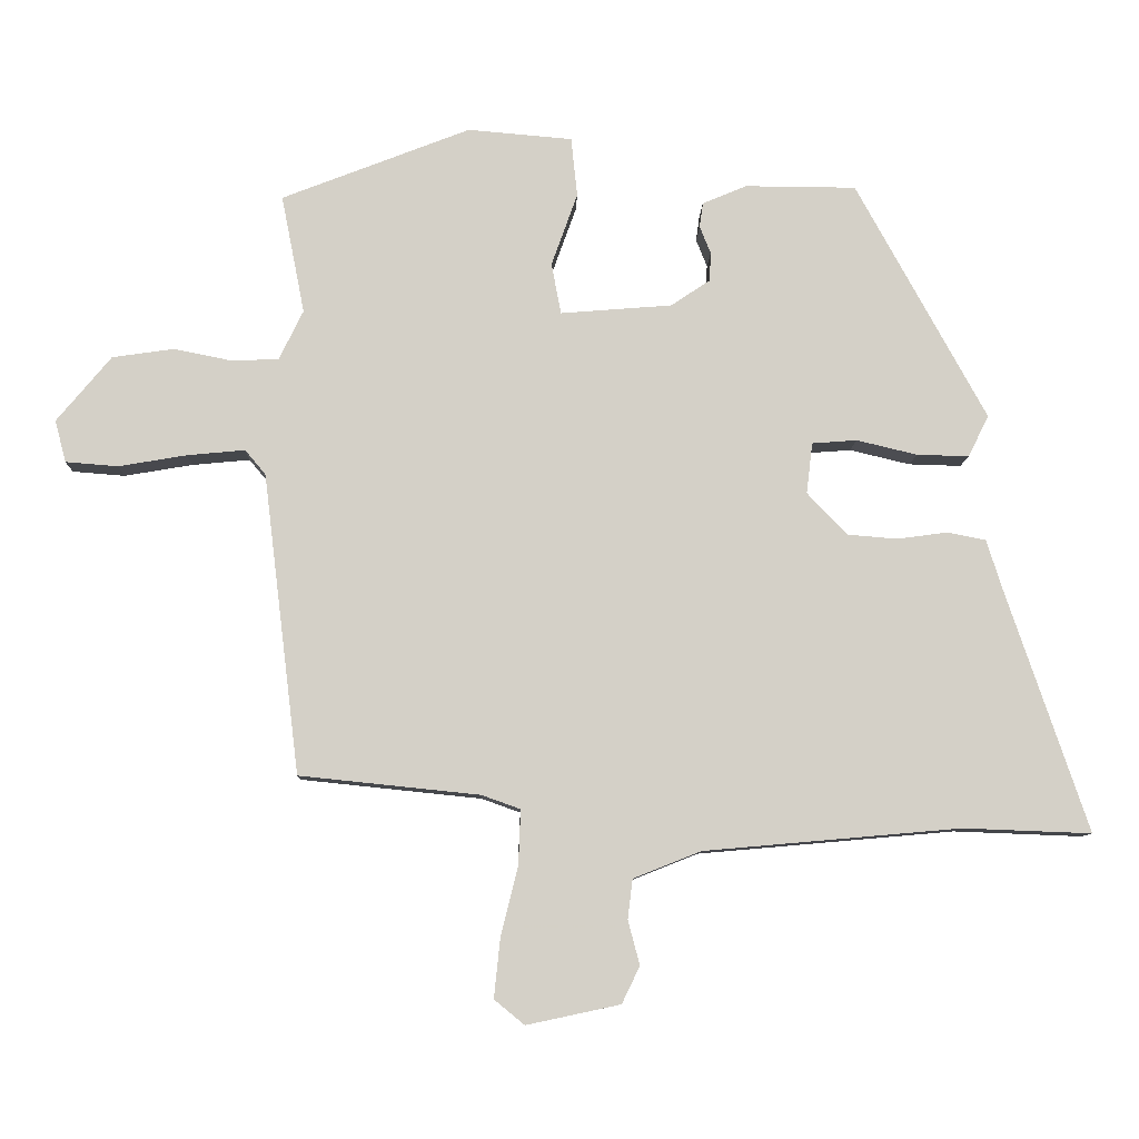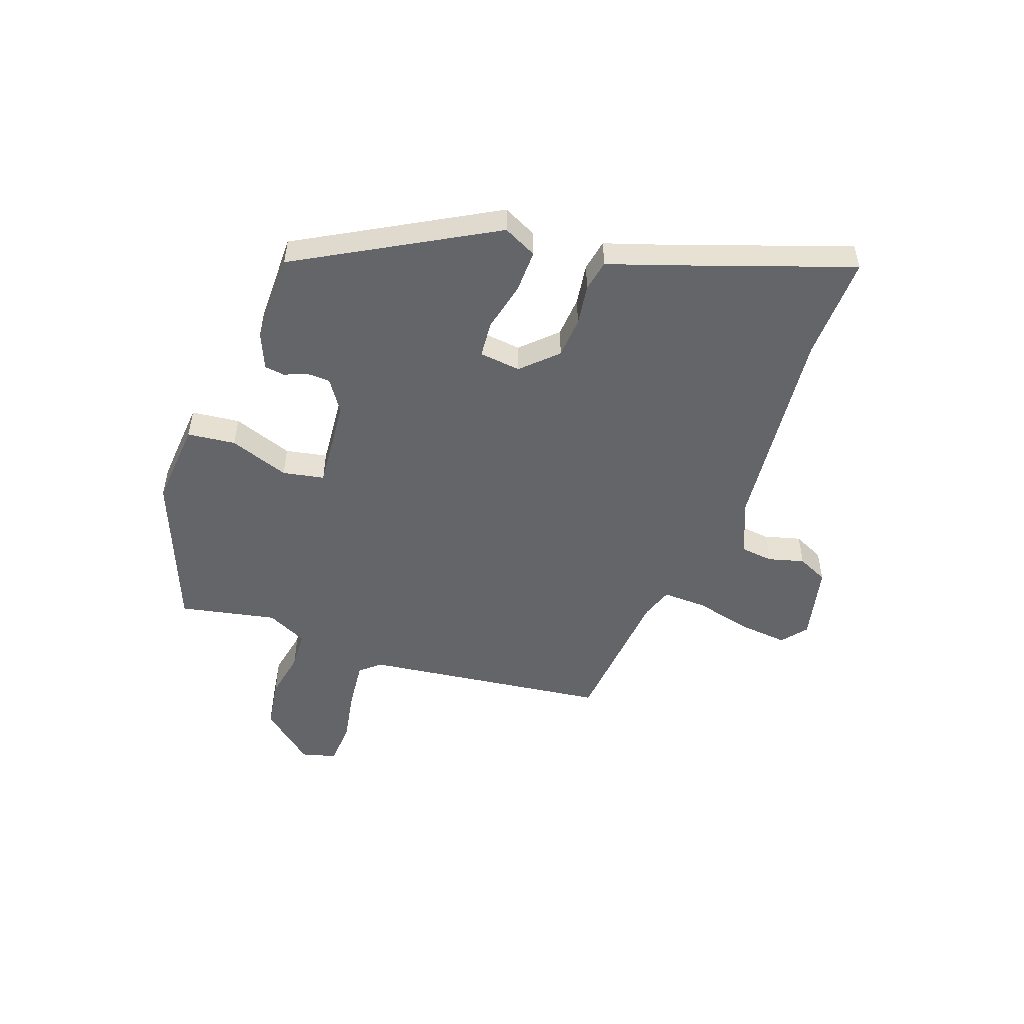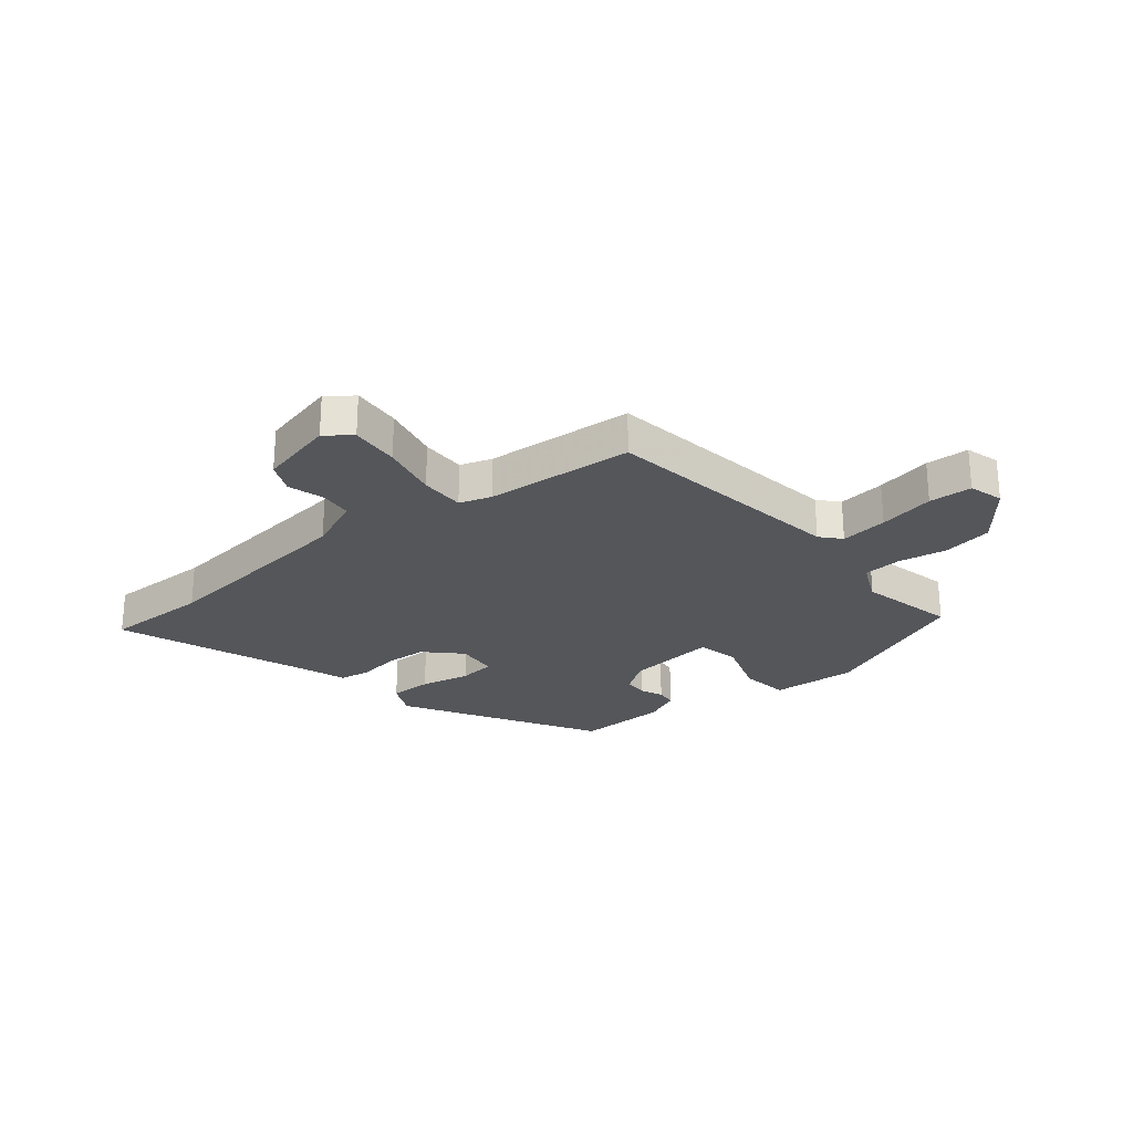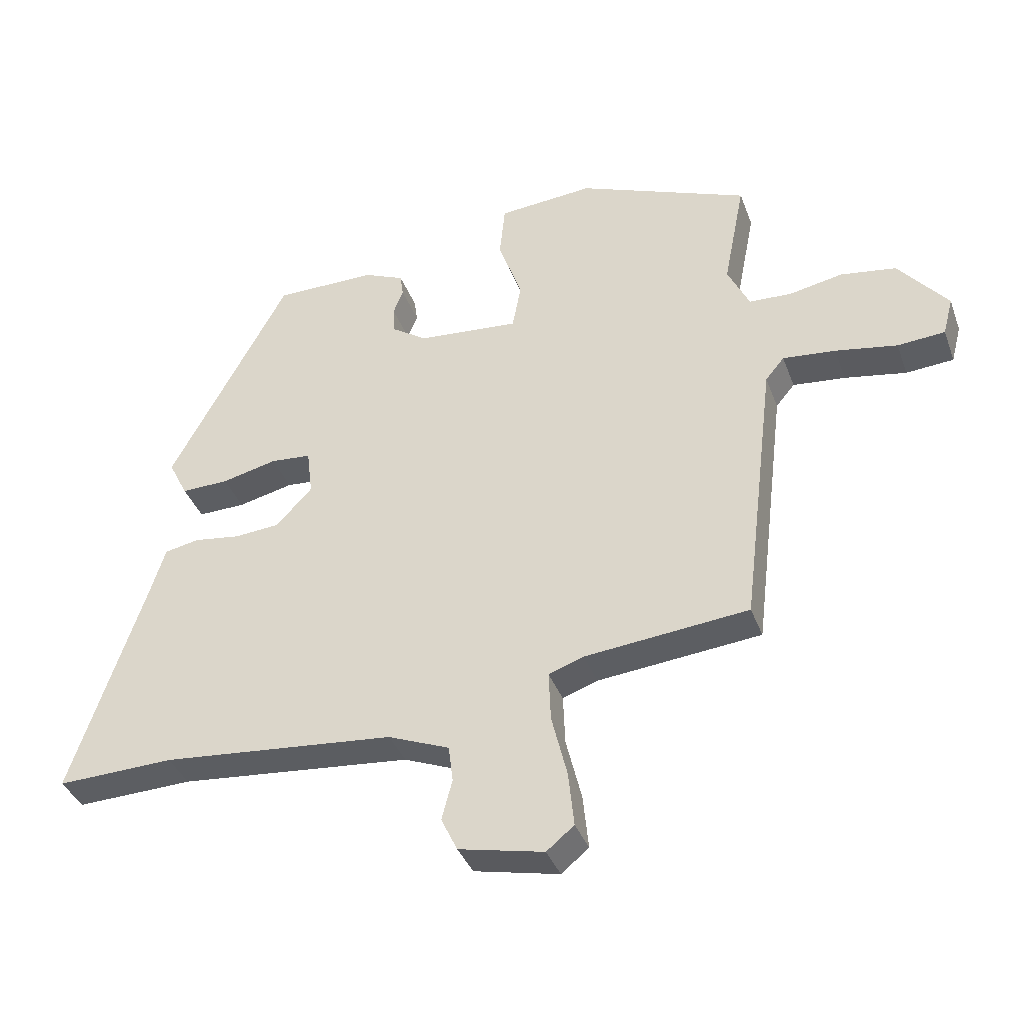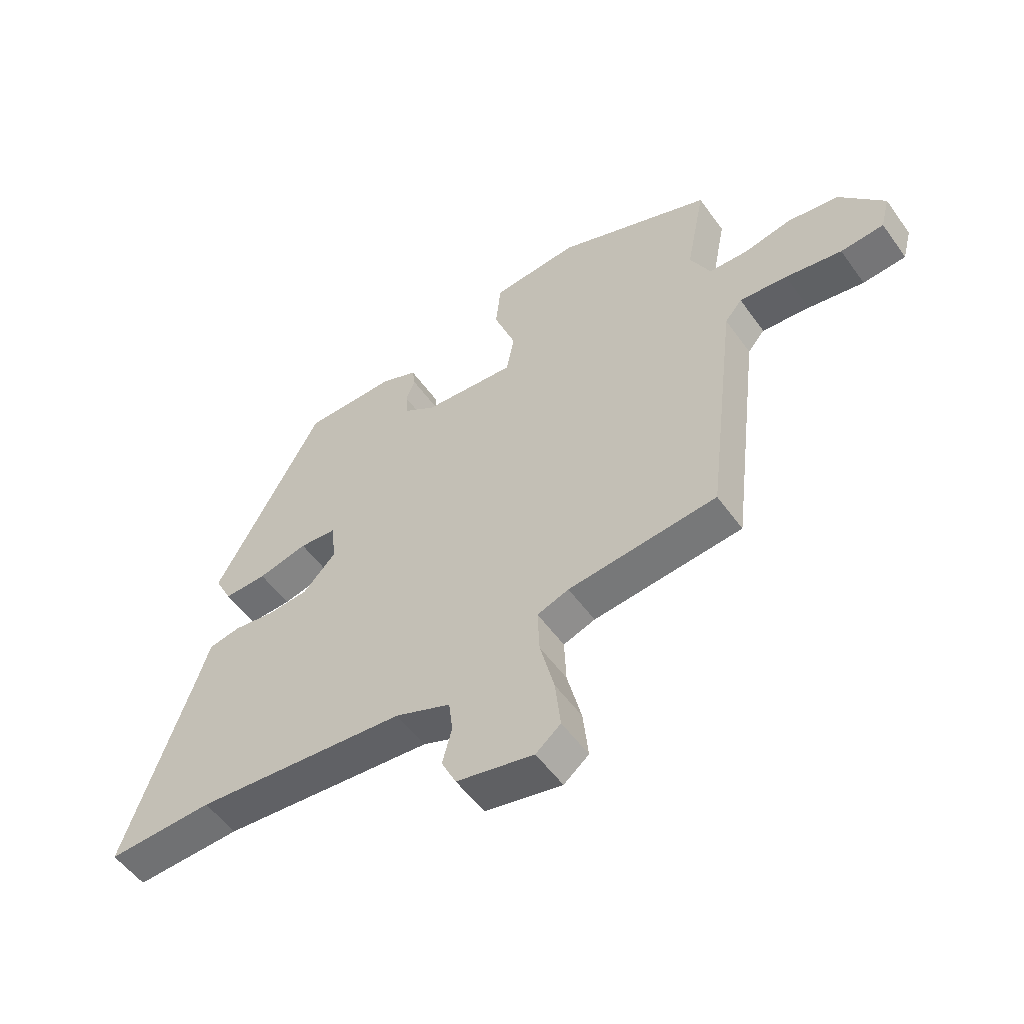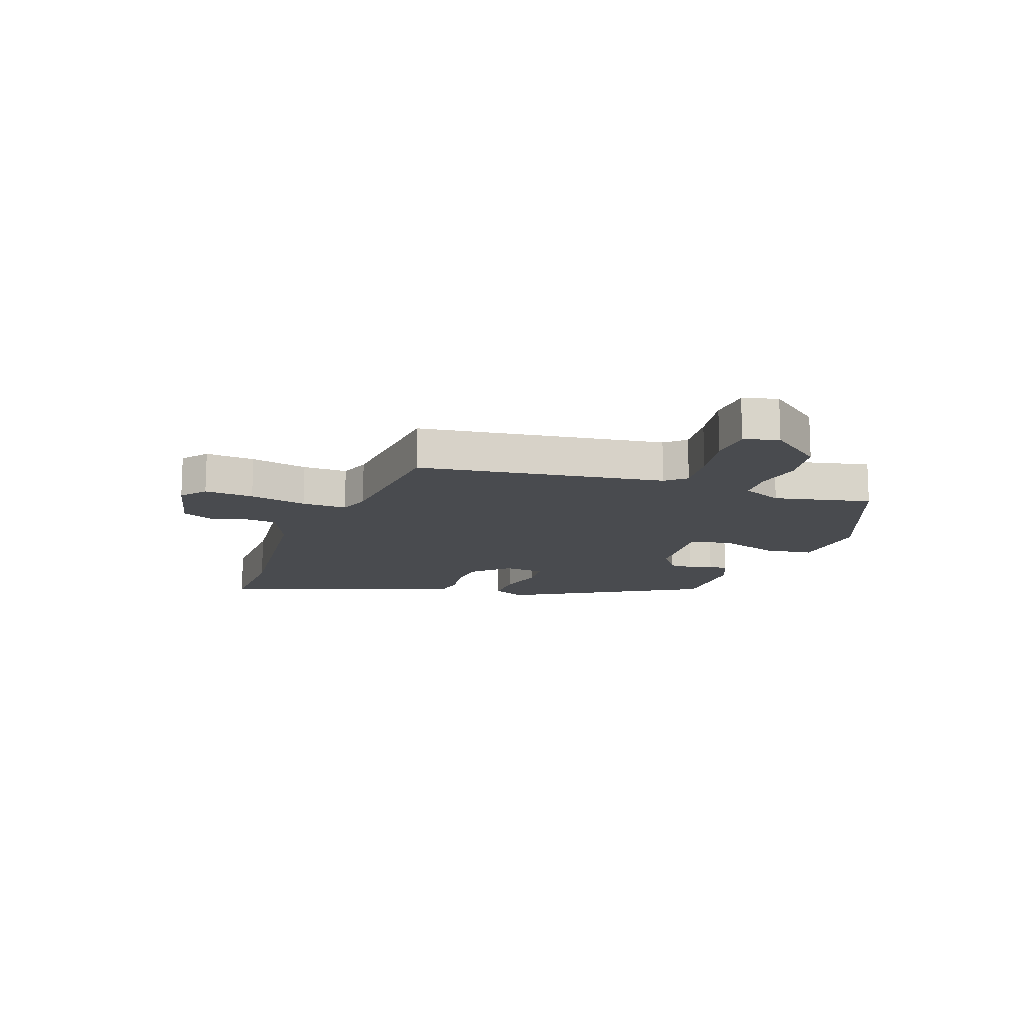
<metadata>
{"format":"obj","ext":"obj","renderer":"f3d","projection":"perspective","resolution":1024,"background":"white","views":[{"elev":-9.3,"azim":-1.6,"up":"+Z"},{"elev":-51.4,"azim":70.7,"up":"+Y"},{"elev":-25.6,"azim":-139.3,"up":"+Y"},{"elev":-37.3,"azim":-161.0,"up":"+Z"},{"elev":-53.7,"azim":-145.1,"up":"+Z"},{"elev":-13.7,"azim":-108.7,"up":"+Y"}]}
</metadata>
<code>
v 0.656 0.07 -0.506
v 0.469 0.07 -0.499
v 0.096 0.07 -0.532
v -0.002 0.07 -0.571
v -0.009 0.07 -0.629
v 0.008 0.07 -0.693
v -0.018 0.07 -0.747
v -0.154 0.07 -0.776
v -0.198 0.07 -0.74
v -0.189 0.07 -0.653
v -0.164 0.07 -0.552
v -0.161 0.07 -0.473
v -0.217 0.07 -0.453
v -0.479 0.07 -0.426
v -0.532 0.07 0.01
v -0.562 0.07 0.046
v -0.646 0.07 0.038
v -0.745 0.07 0.021
v -0.821 0.07 0.027
v -0.837 0.07 0.088
v -0.758 0.07 0.183
v -0.669 0.07 0.196
v -0.584 0.07 0.179
v -0.516 0.07 0.182
v -0.481 0.07 0.254
v -0.515 0.07 0.426
v -0.241 0.07 0.533
v -0.089 0.07 0.52
v -0.08 0.07 0.434
v -0.118 0.07 0.328
v -0.104 0.07 0.254
v 0.058 0.07 0.267
v 0.115 0.07 0.305
v 0.117 0.07 0.347
v 0.101 0.07 0.387
v 0.106 0.07 0.423
v 0.17 0.07 0.45
v 0.332 0.07 0.449
v 0.522 0.07 0.103
v 0.492 0.07 0.043
v 0.416 0.07 0.045
v 0.328 0.07 0.066
v 0.263 0.07 0.061
v 0.254 0.07 -0.013
v 0.312 0.07 -0.074
v 0.385 0.07 -0.08
v 0.458 0.07 -0.07
v 0.514 0.07 -0.081
v 0.537 0.07 -0.154
v 0.656 0 -0.506
v 0.469 0 -0.499
v 0.096 0 -0.532
v -0.002 0 -0.571
v -0.009 0 -0.629
v 0.008 0 -0.693
v -0.018 0 -0.747
v -0.154 0 -0.776
v -0.198 0 -0.74
v -0.189 0 -0.653
v -0.164 0 -0.552
v -0.161 0 -0.473
v -0.217 0 -0.453
v -0.479 0 -0.426
v -0.532 0 0.01
v -0.562 0 0.046
v -0.646 0 0.038
v -0.745 0 0.021
v -0.821 0 0.027
v -0.837 0 0.088
v -0.758 0 0.183
v -0.669 0 0.196
v -0.584 0 0.179
v -0.516 0 0.182
v -0.481 0 0.254
v -0.515 0 0.426
v -0.241 0 0.533
v -0.089 0 0.52
v -0.08 0 0.434
v -0.118 0 0.328
v -0.104 0 0.254
v 0.058 0 0.267
v 0.115 0 0.305
v 0.117 0 0.347
v 0.101 0 0.387
v 0.106 0 0.423
v 0.17 0 0.45
v 0.332 0 0.449
v 0.522 0 0.103
v 0.492 0 0.043
v 0.416 0 0.045
v 0.328 0 0.066
v 0.263 0 0.061
v 0.254 0 -0.013
v 0.312 0 -0.074
v 0.385 0 -0.08
v 0.458 0 -0.07
v 0.514 0 -0.081
v 0.537 0 -0.154
f 46 47 48 49
f 45 46 49 1
f 44 45 1 2
f 39 40 41 42
f 39 42 43
f 38 39 43
f 37 38 43
f 34 35 36 37
f 33 34 37 43
f 32 33 43 44
f 27 28 29 30
f 25 26 27 30
f 24 25 30 31
f 20 21 22 23
f 20 23 24
f 17 18 19 20
f 16 17 20 24
f 15 16 24 31
f 13 14 15 31
f 8 9 10 11
f 8 11 12
f 5 6 7 8
f 4 5 8 12
f 3 4 12
f 13 31 32 44
f 12 13 44
f 2 3 12 44
f 98 97 96 95
f 50 98 95 94
f 51 50 94 93
f 91 90 89 88
f 92 91 88
f 92 88 87
f 92 87 86
f 86 85 84 83
f 92 86 83 82
f 93 92 82 81
f 79 78 77 76
f 79 76 75 74
f 80 79 74 73
f 72 71 70 69
f 73 72 69
f 69 68 67 66
f 73 69 66 65
f 80 73 65 64
f 80 64 63 62
f 60 59 58 57
f 61 60 57
f 57 56 55 54
f 61 57 54 53
f 61 53 52
f 93 81 80 62
f 93 62 61
f 93 61 52 51
f 1 50 51 2
f 2 51 52 3
f 3 52 53 4
f 4 53 54 5
f 5 54 55 6
f 6 55 56 7
f 7 56 57 8
f 8 57 58 9
f 9 58 59 10
f 10 59 60 11
f 11 60 61 12
f 12 61 62 13
f 13 62 63 14
f 14 63 64 15
f 15 64 65 16
f 16 65 66 17
f 17 66 67 18
f 18 67 68 19
f 19 68 69 20
f 20 69 70 21
f 21 70 71 22
f 22 71 72 23
f 23 72 73 24
f 24 73 74 25
f 25 74 75 26
f 26 75 76 27
f 27 76 77 28
f 28 77 78 29
f 29 78 79 30
f 30 79 80 31
f 31 80 81 32
f 32 81 82 33
f 33 82 83 34
f 34 83 84 35
f 35 84 85 36
f 36 85 86 37
f 37 86 87 38
f 38 87 88 39
f 39 88 89 40
f 40 89 90 41
f 41 90 91 42
f 42 91 92 43
f 43 92 93 44
f 44 93 94 45
f 45 94 95 46
f 46 95 96 47
f 47 96 97 48
f 48 97 98 49
f 49 98 50 1

</code>
